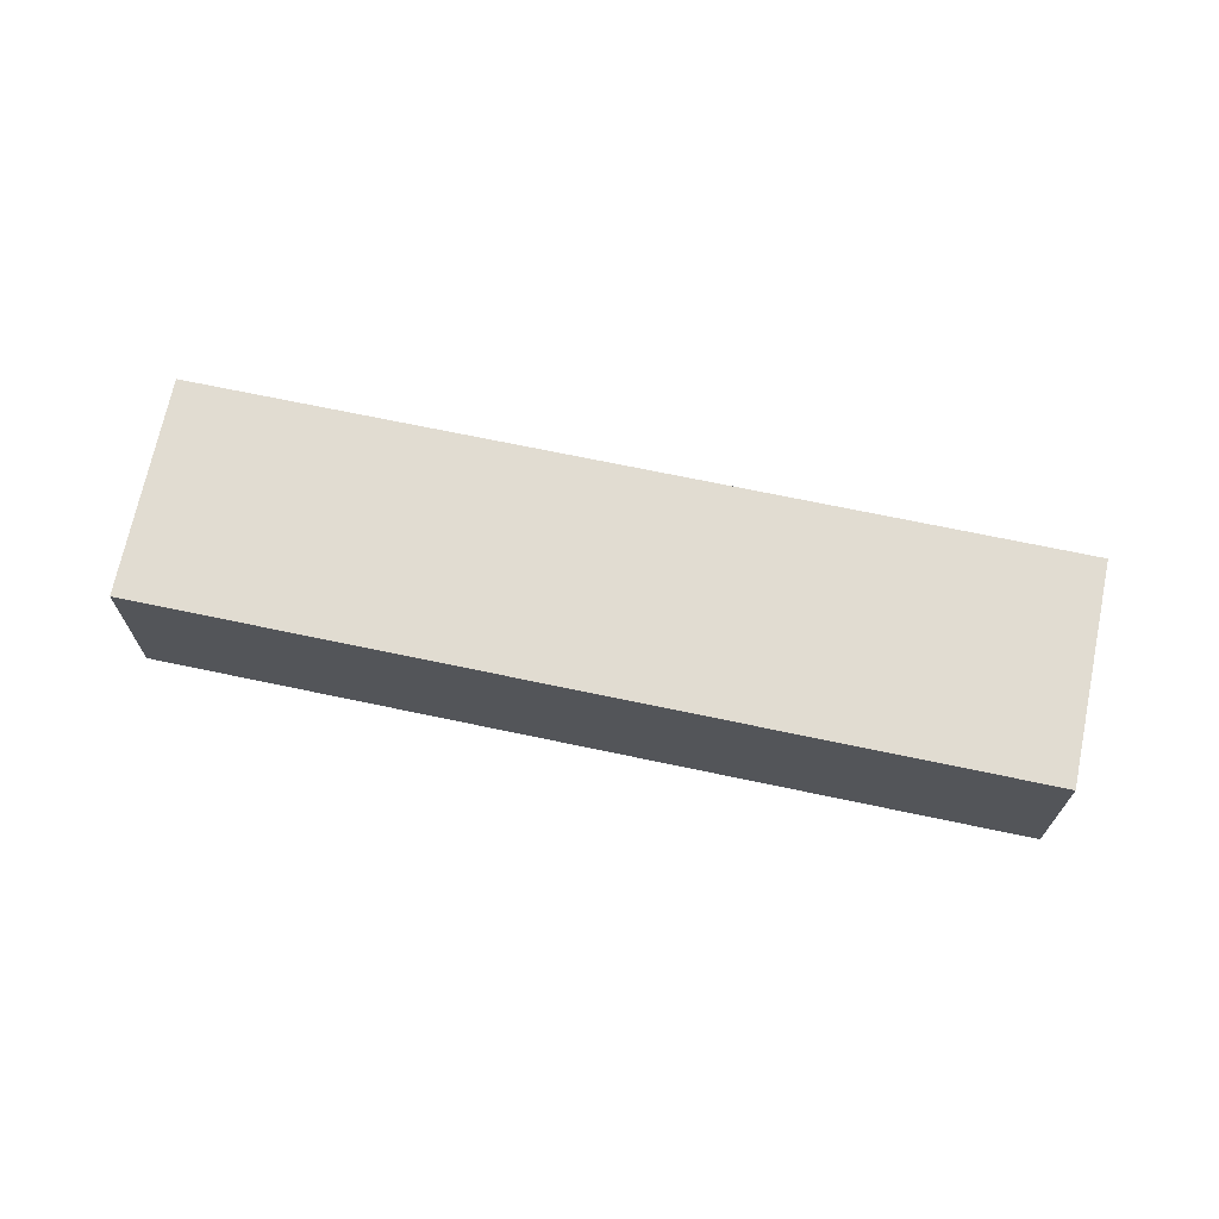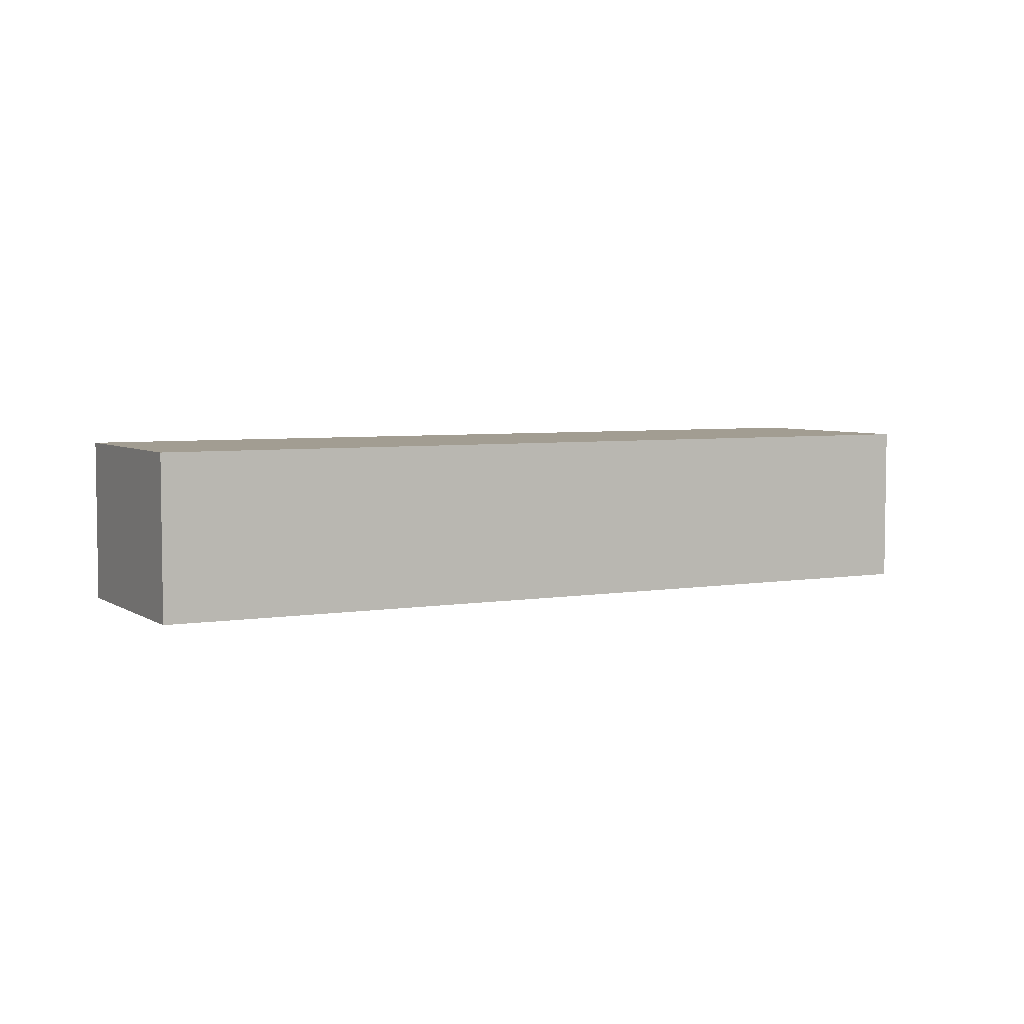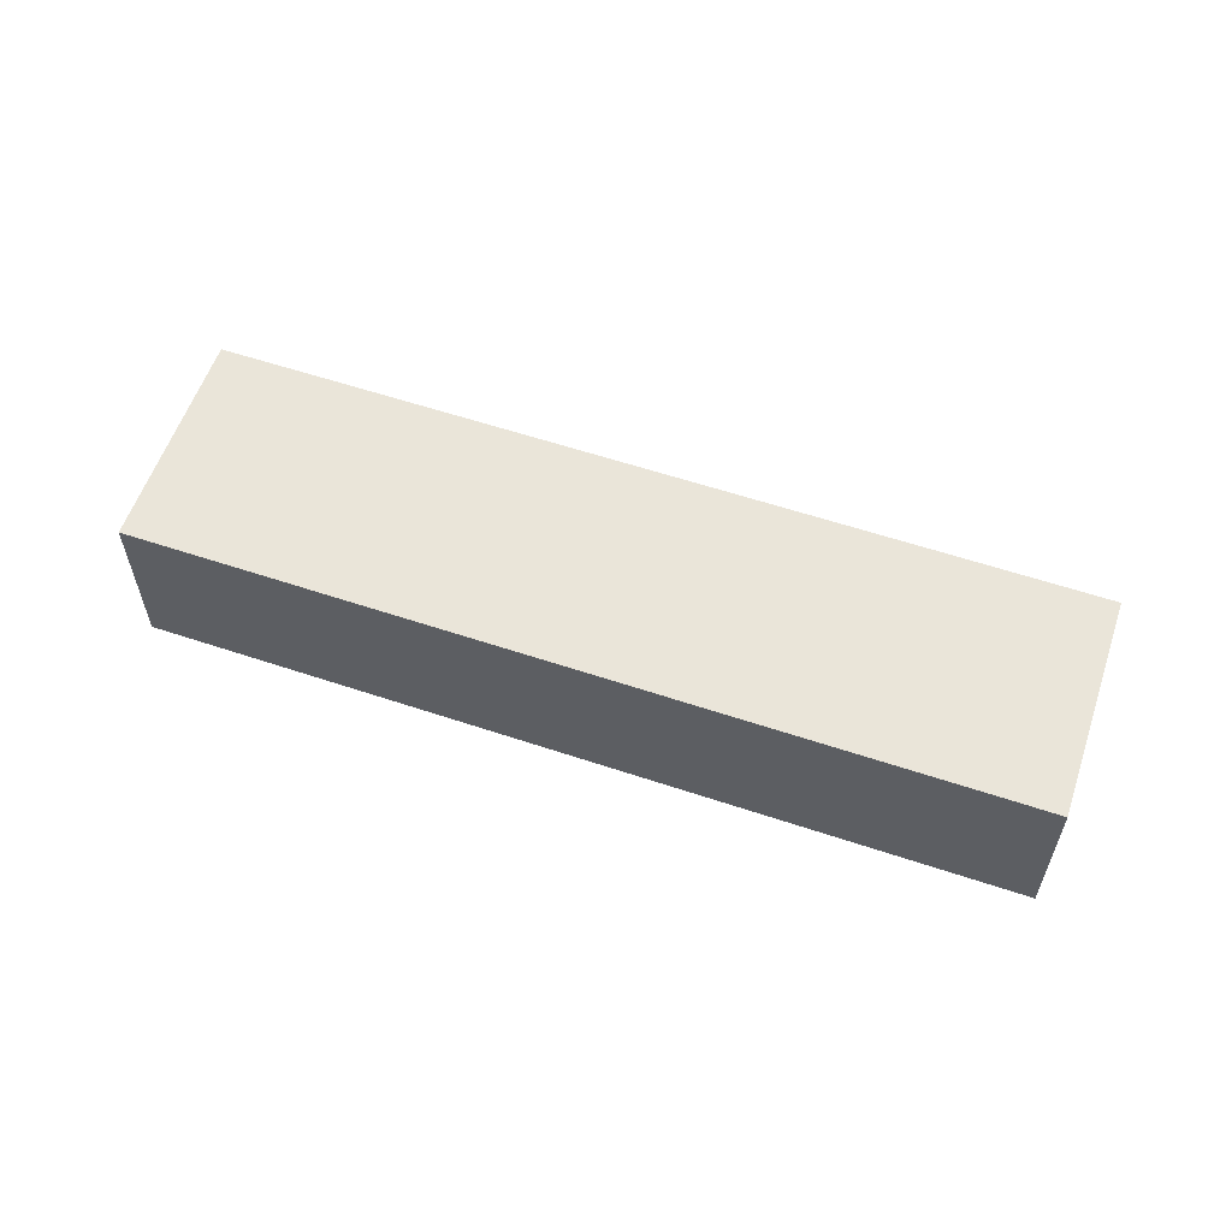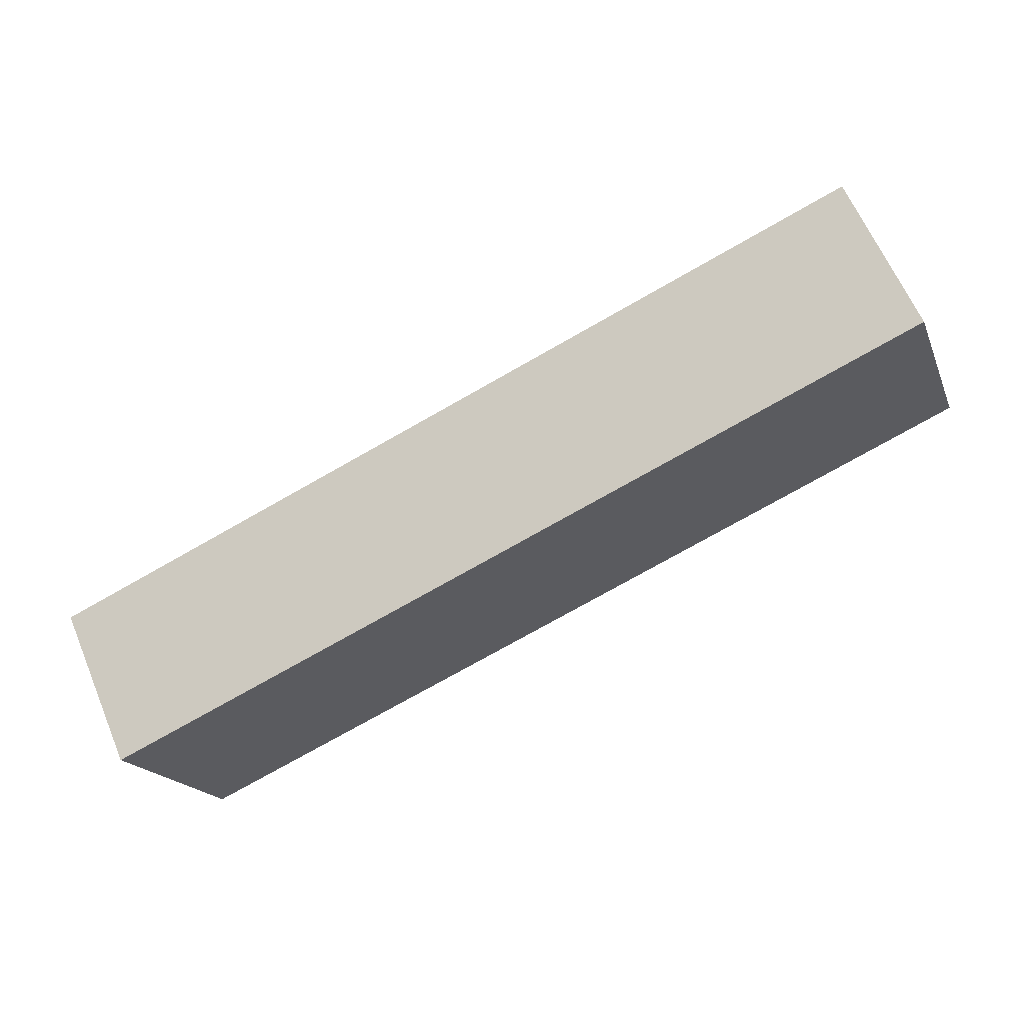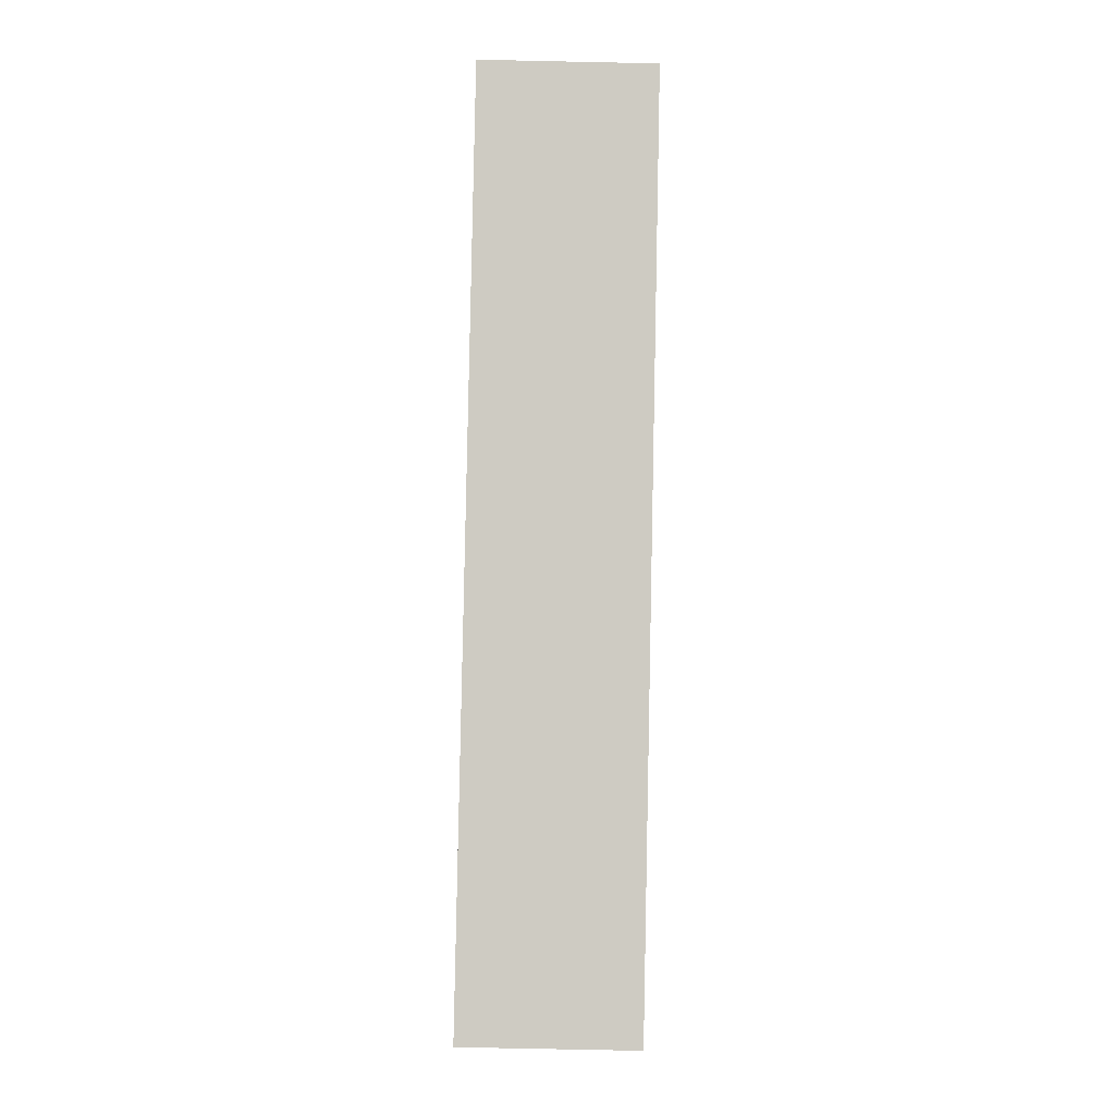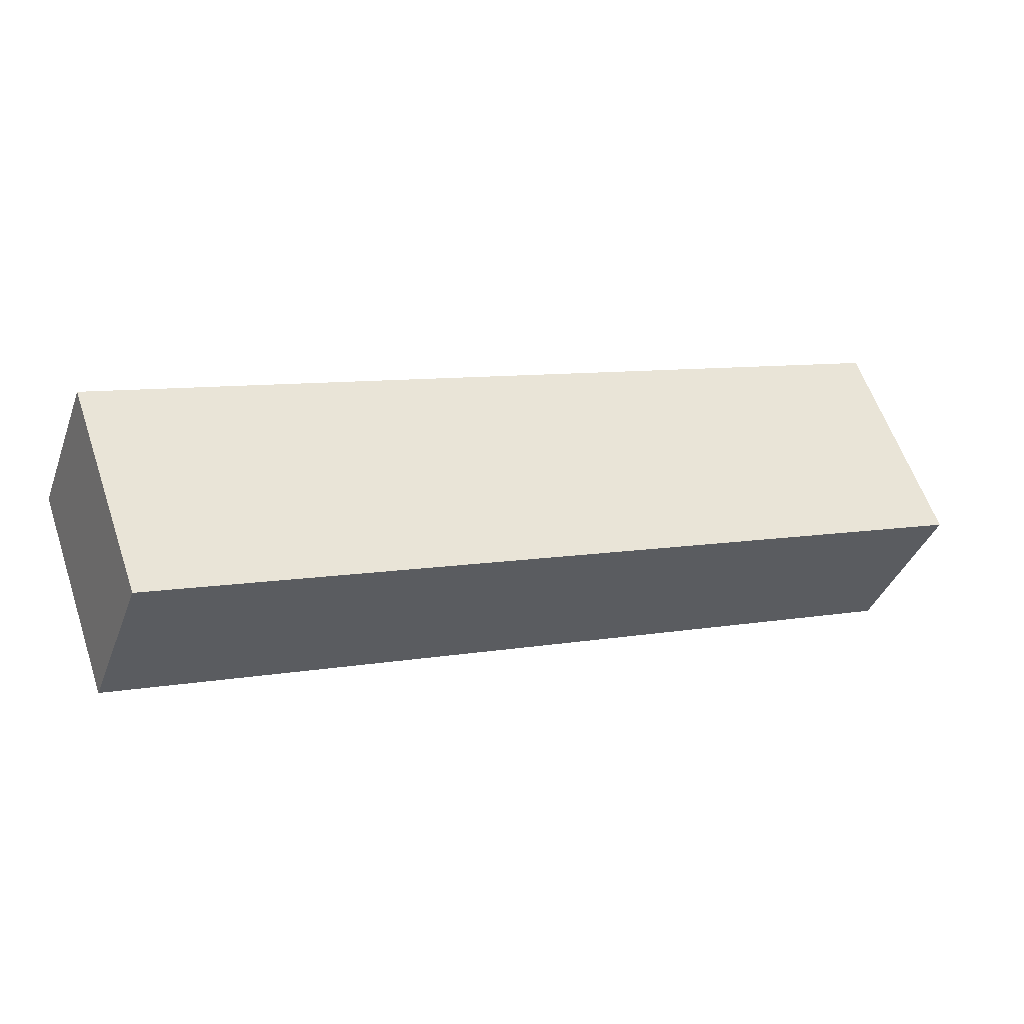
<metadata>
{"format":"obj","ext":"obj","renderer":"f3d","projection":"perspective","resolution":1024,"background":"white","views":[{"elev":69.0,"azim":-148.7,"up":"+Y"},{"elev":4.9,"azim":171.4,"up":"+Y"},{"elev":58.5,"azim":38.4,"up":"+Y"},{"elev":63.4,"azim":157.1,"up":"+Z"},{"elev":-75.1,"azim":-91.2,"up":"+Z"},{"elev":-38.6,"azim":160.7,"up":"+Z"}]}
</metadata>
<code>
v  14.96 3.77 -5.25
v  20.59 3.77 -1.826
v  18.85 3.77 -6.615
v  2.017 3.77 -0.708
v  1.682 3.77 4.805
v  0 3.77 2.308e-16
v  20.59 1.118e-16 -1.826
v  18.85 4.051e-16 -6.615
v  14.96 3.215e-16 -5.25
v  2.017 4.335e-17 -0.708
v  0 0 0
v  1.682 -2.942e-16 4.805
g defaultobject
f 1 2 3
f 2 1 4
f 2 4 5
f 5 4 6
f 7 3 2
f 3 7 8
f 8 1 3
f 1 8 9
f 1 9 4
f 4 9 10
f 4 10 6
f 6 10 11
f 11 5 6
f 5 11 12
f 12 2 5
f 2 12 7
f 12 8 7
f 8 12 9
f 9 12 10
f 10 12 11

</code>
